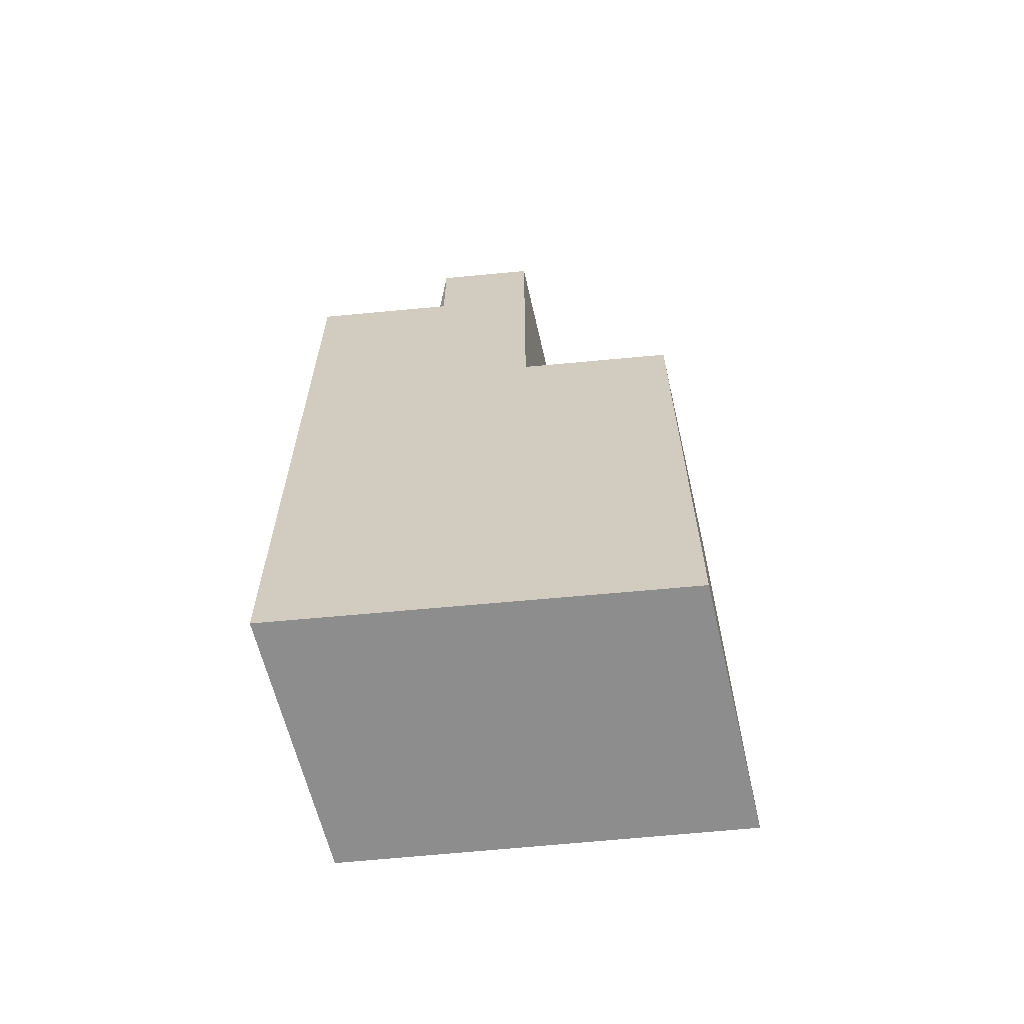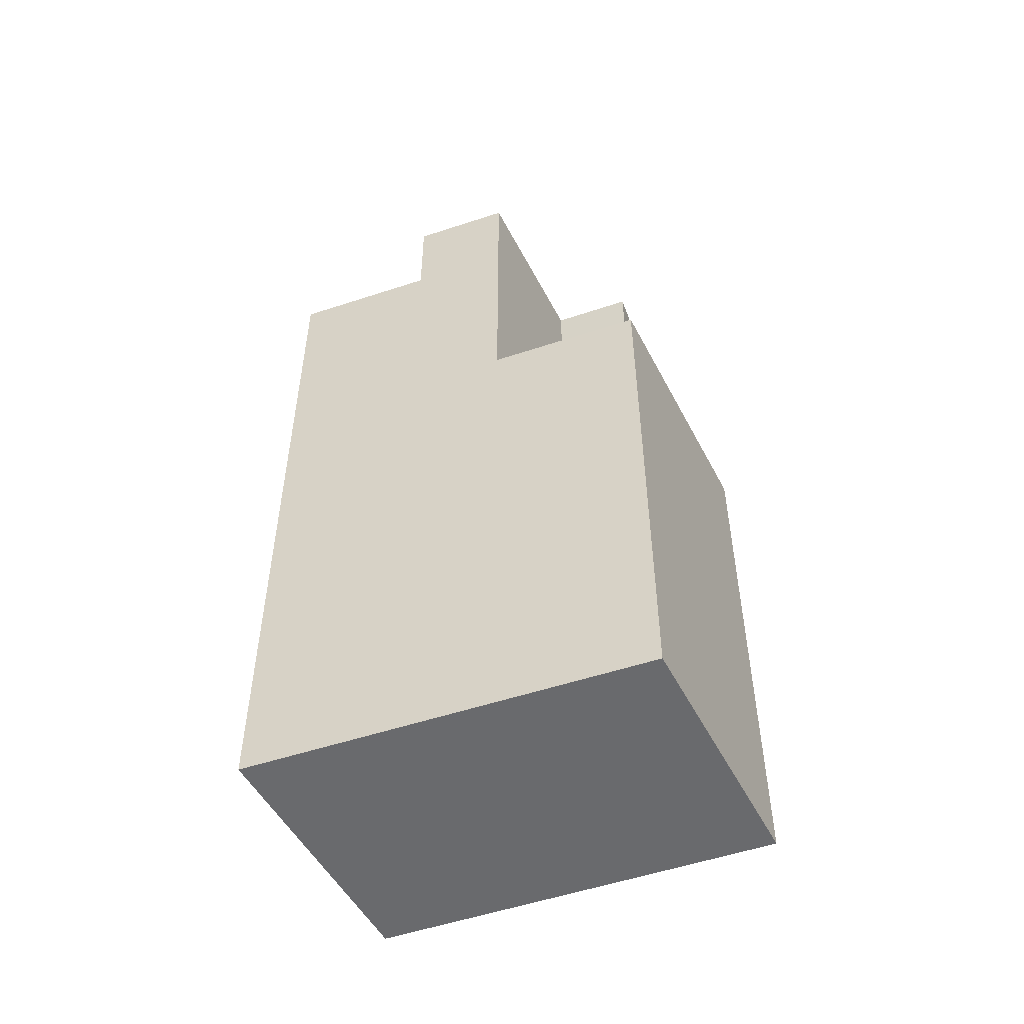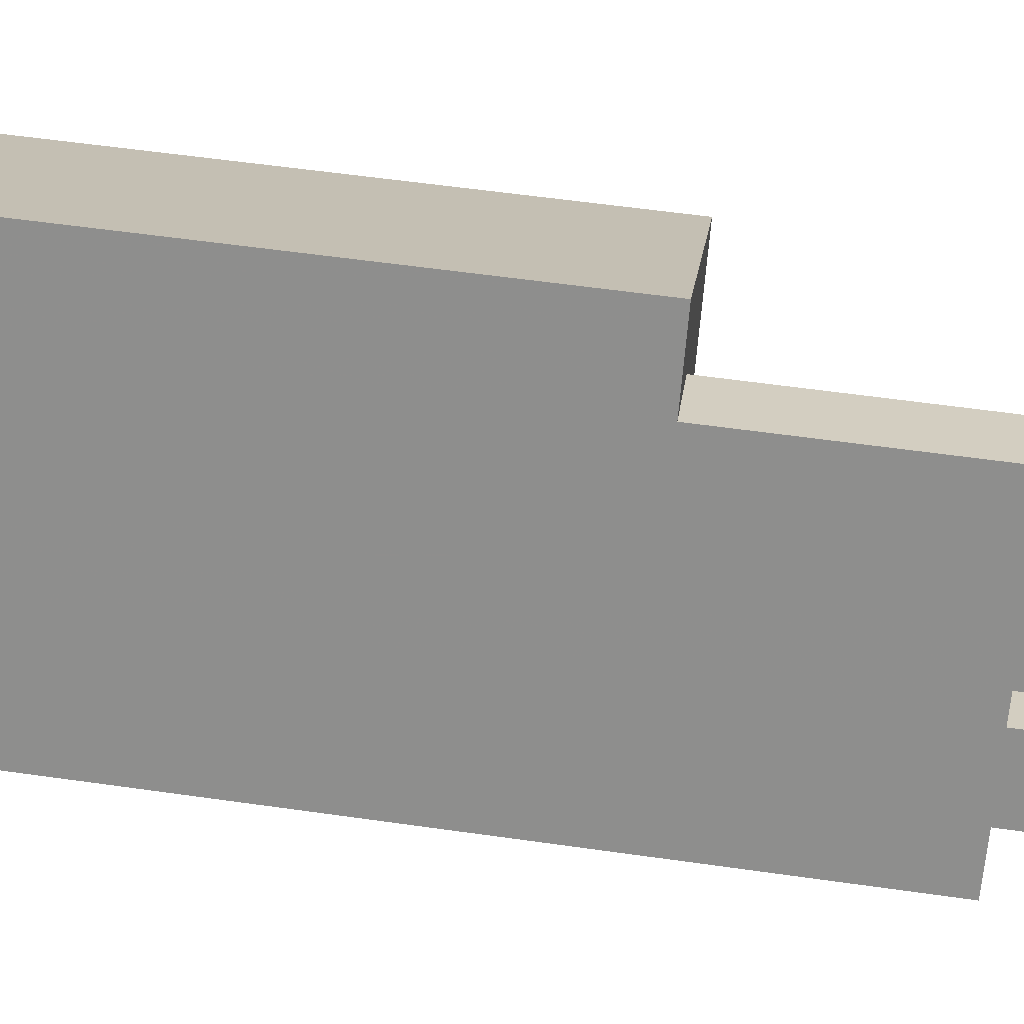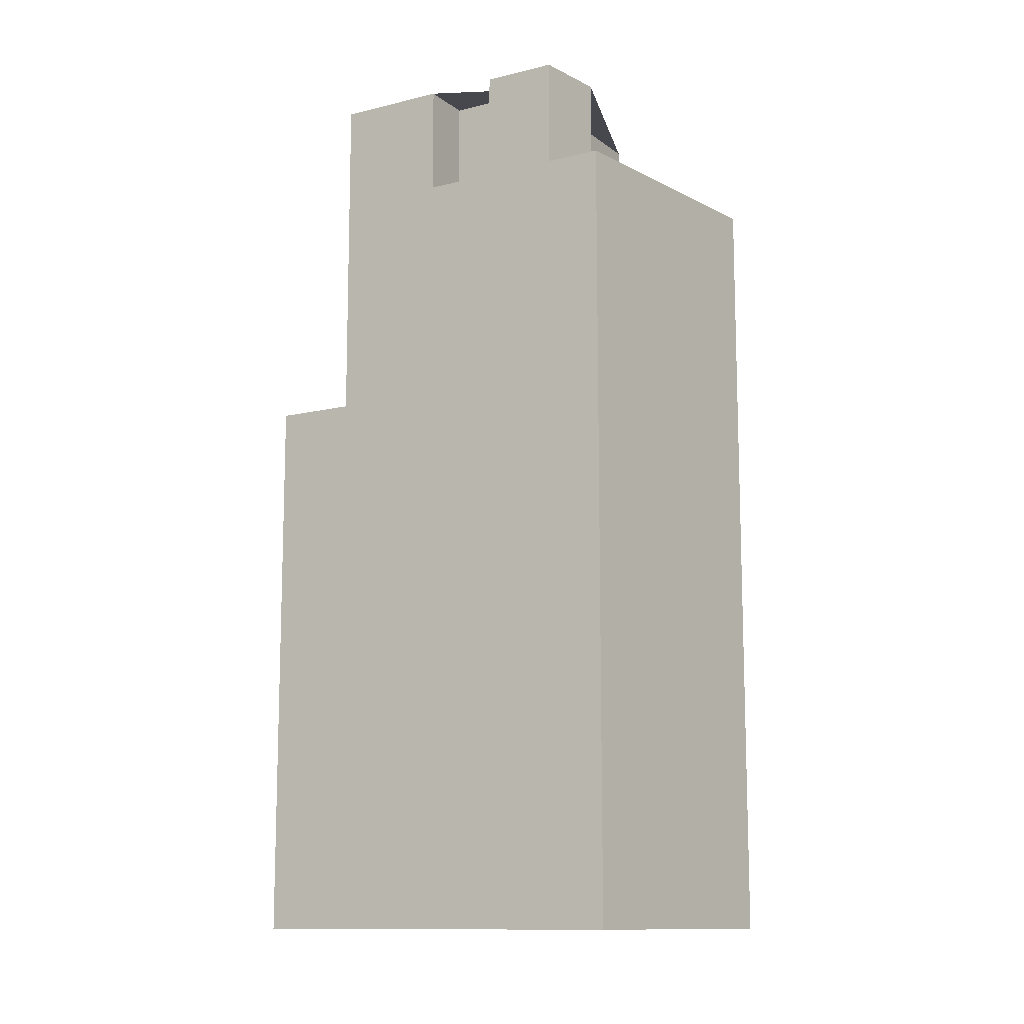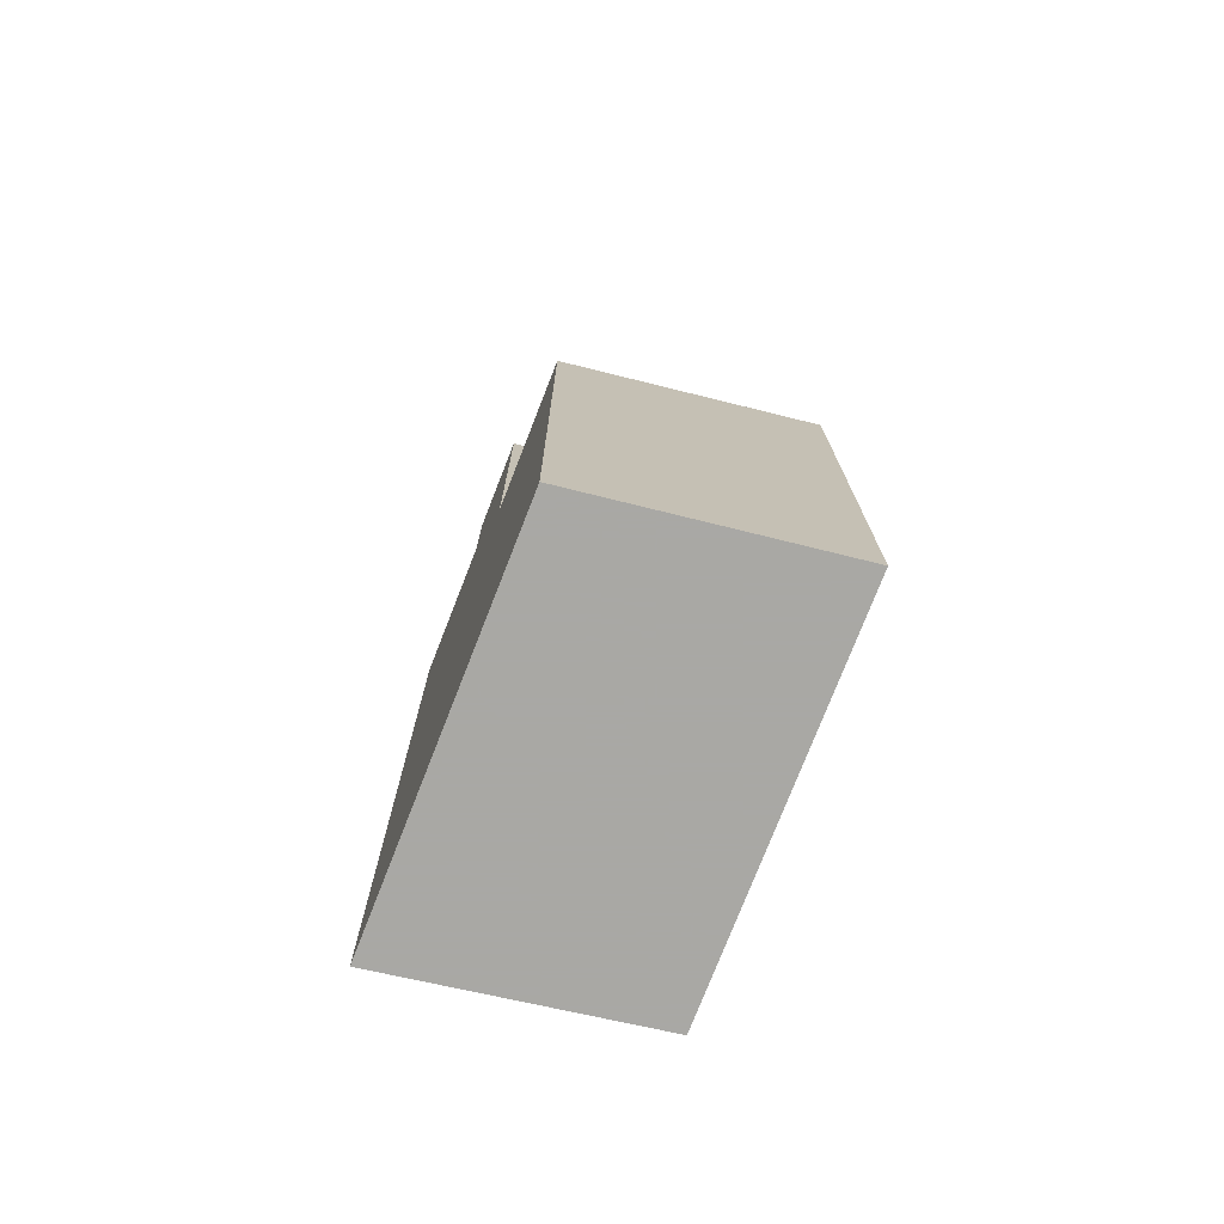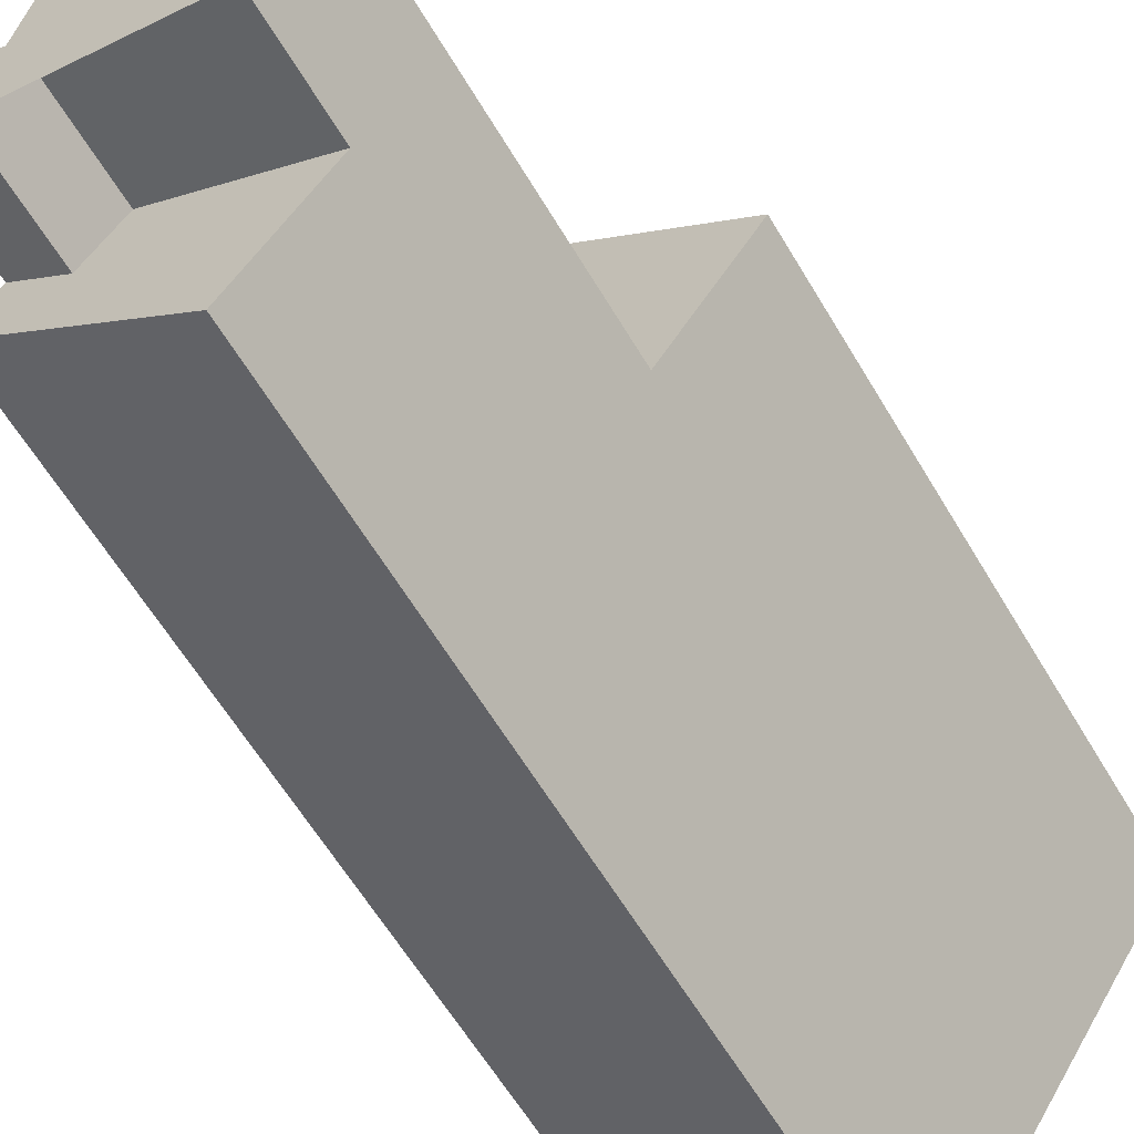
<metadata>
{"format":"obj","ext":"obj","renderer":"f3d","projection":"perspective","resolution":1024,"background":"white","views":[{"elev":-64.6,"azim":-117.8,"up":"+Y"},{"elev":-53.0,"azim":-103.7,"up":"+Y"},{"elev":57.7,"azim":98.4,"up":"+Z"},{"elev":-11.8,"azim":87.1,"up":"+Y"},{"elev":-75.0,"azim":-54.6,"up":"+Y"},{"elev":-61.4,"azim":-149.4,"up":"+Z"}]}
</metadata>
<code>
v 15.36 -259.6 -53.93
v 13.53 -259.6 -51.16
v 11.1 -259.6 -47.49
v 8.721 -259.6 -43.91
v 6.621 -259.6 -40.74
v 5.077 -259.6 -38.41
v 2.39 -259.6 -34.35
v -6.837 -259.6 -42.3
v -9.249 -259.6 -44.38
v -4.179 -259.6 -52.12
v -0.91 -259.6 -57.12
v 0.341 -259.6 -59.03
v 3.821 -259.6 -64.35
v 13.72 -259.6 -55.41
v 11.1 -212.5 -47.49
v 8.721 -212.5 -43.91
v 6.077 -212.5 -45.66
v 8.452 -212.5 -49.24
v 3.77 -226.3 -45.28
v 1.005 -226.3 -41.11
v 5.077 -226.3 -38.41
v 2.39 -226.3 -34.35
v -6.837 -226.3 -42.3
v -9.249 -226.3 -44.38
v -4.179 -226.3 -52.12
v 8.268 -206 -51.04
v 10.3 -206 -54.11
v 13.53 -206 -51.16
v 11.1 -206 -47.49
v 8.452 -206 -49.24
v 6.077 -206 -45.66
v 8.721 -206 -43.91
v 6.621 -206 -40.74
v 5.077 -206 -38.41
v 1.005 -206 -41.11
v 3.77 -206 -45.28
v -4.179 -206 -52.12
v -0.91 -206 -57.12
v 13.72 -212.5 -55.41
v 15.36 -212.5 -53.93
v 13.53 -212.5 -51.16
v 10.3 -212.5 -54.11
v 8.268 -212.5 -51.04
v -0.91 -212.5 -57.12
v 0.341 -212.5 -59.03
v 3.821 -212.5 -64.35
g CityEngineShapeMaterial_754
f 2 1 14 13 12 11 10 9 8 7 6 5 4 3
f 16 15 18 17
f 20 19 25 24 23 22 21
f 27 26 38 37 36 35 34 33 32 31 30 29 28
f 40 39 46 45 44 43 42 41
f 44 43 26 38
f 27 42 43 26
f 42 41 28 27
f 37 25 19 36
f 35 20 21 34
f 36 19 20 35
f 30 18 15 29
f 18 17 31 30
f 17 16 32 31
f 1 14 39 40
f 14 13 46 39
f 13 12 45 46
f 12 11 44 45
f 11 10 37 38
f 10 9 24 25
f 9 8 23 24
f 8 7 22 23
f 7 6 21 22
f 6 5 33 34
f 5 4 32 33
f 4 3 15 16
f 3 2 28 29
f 2 1 40 41

</code>
